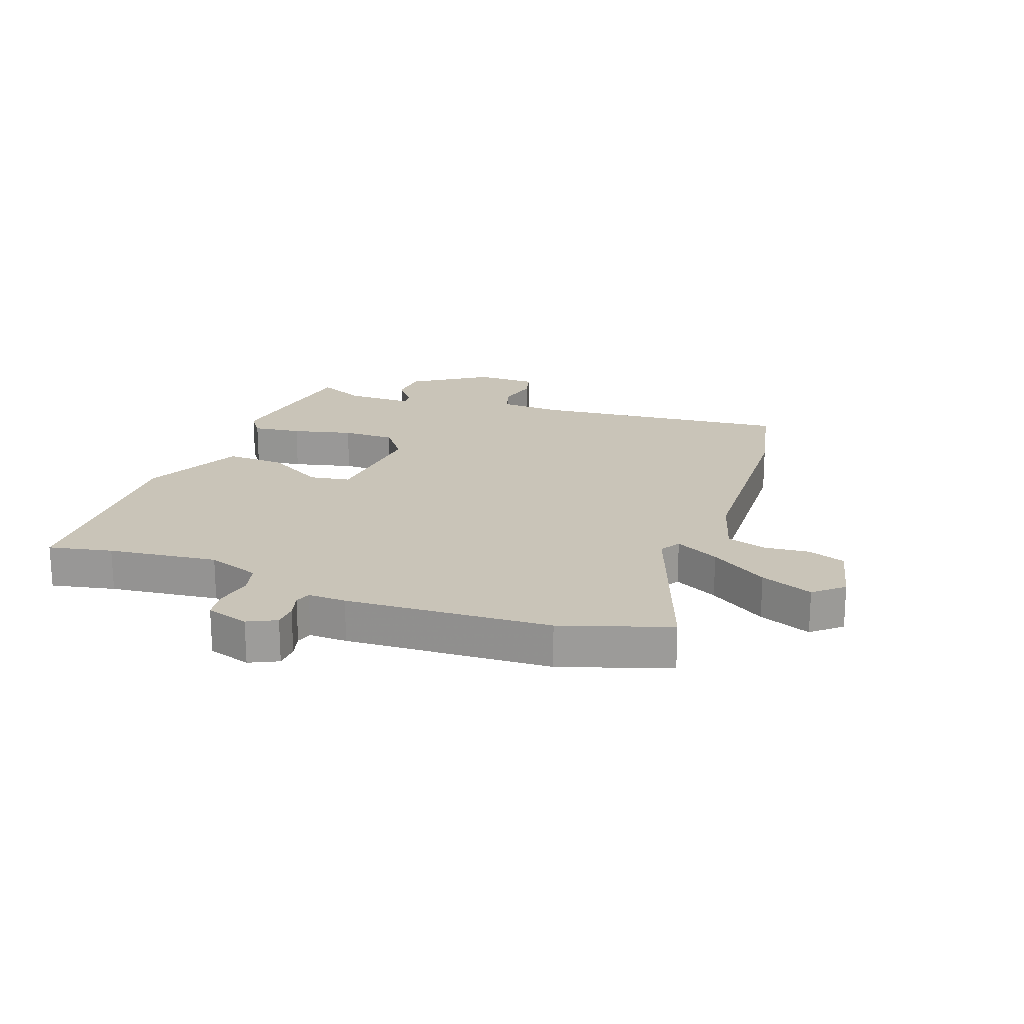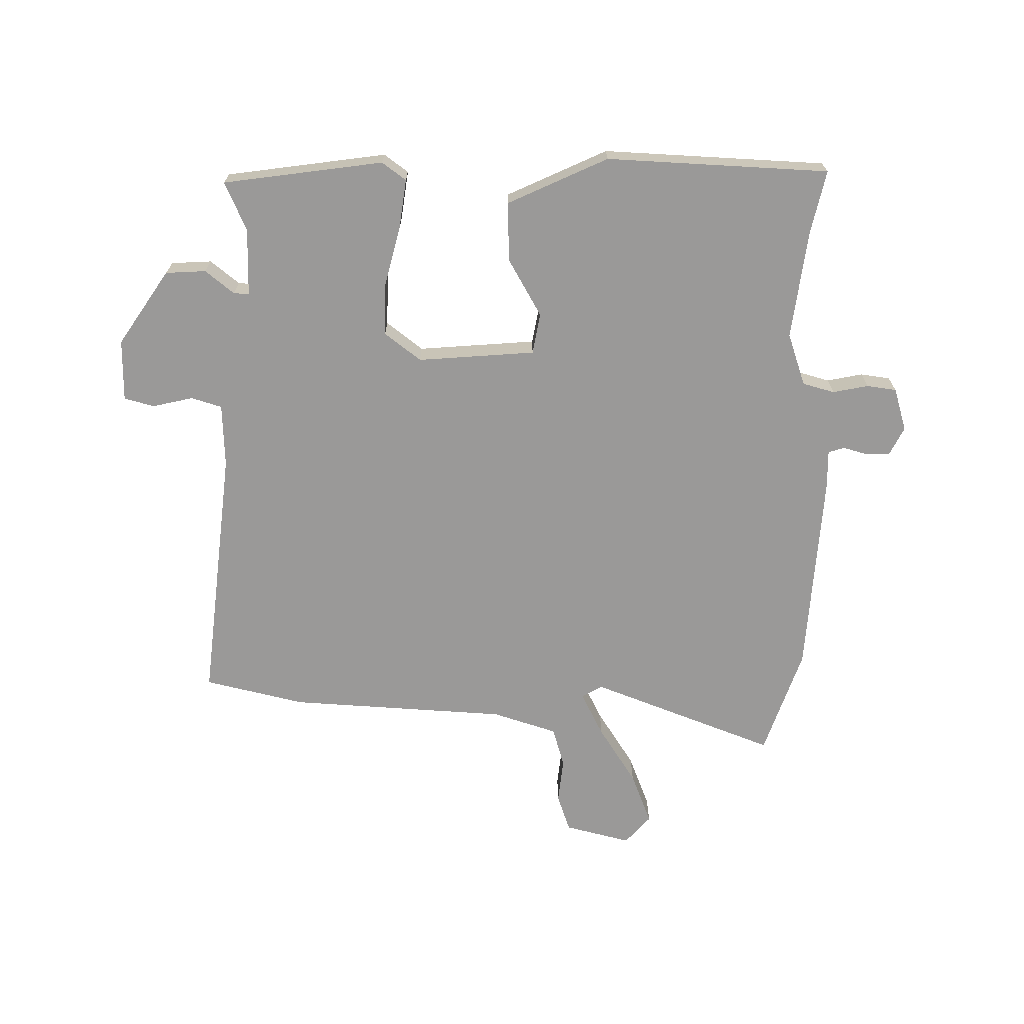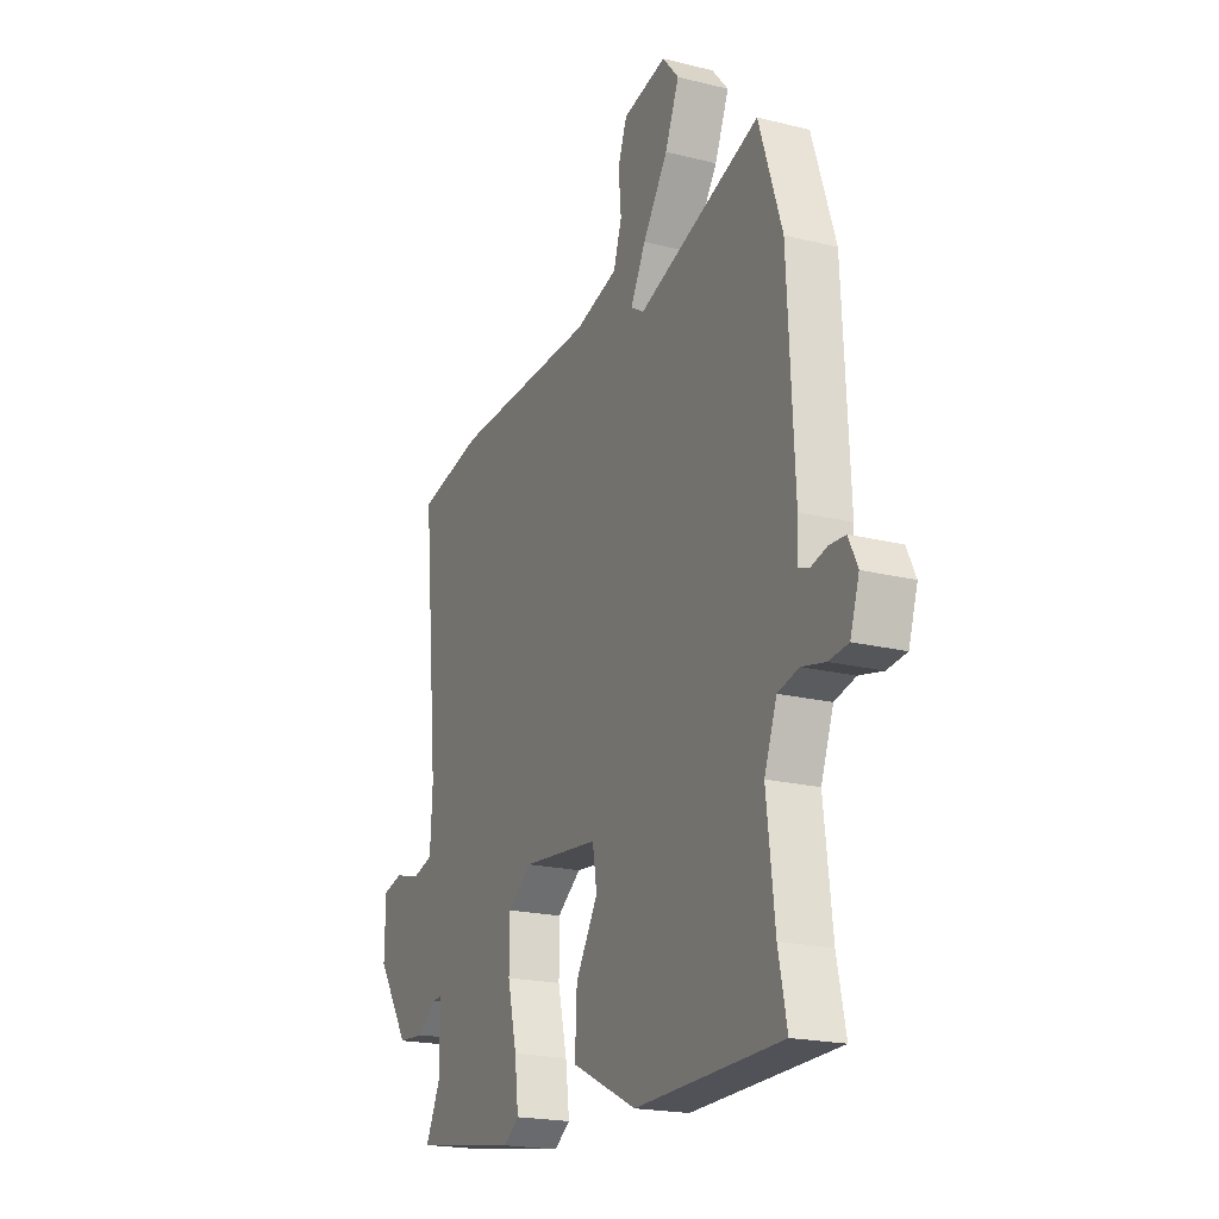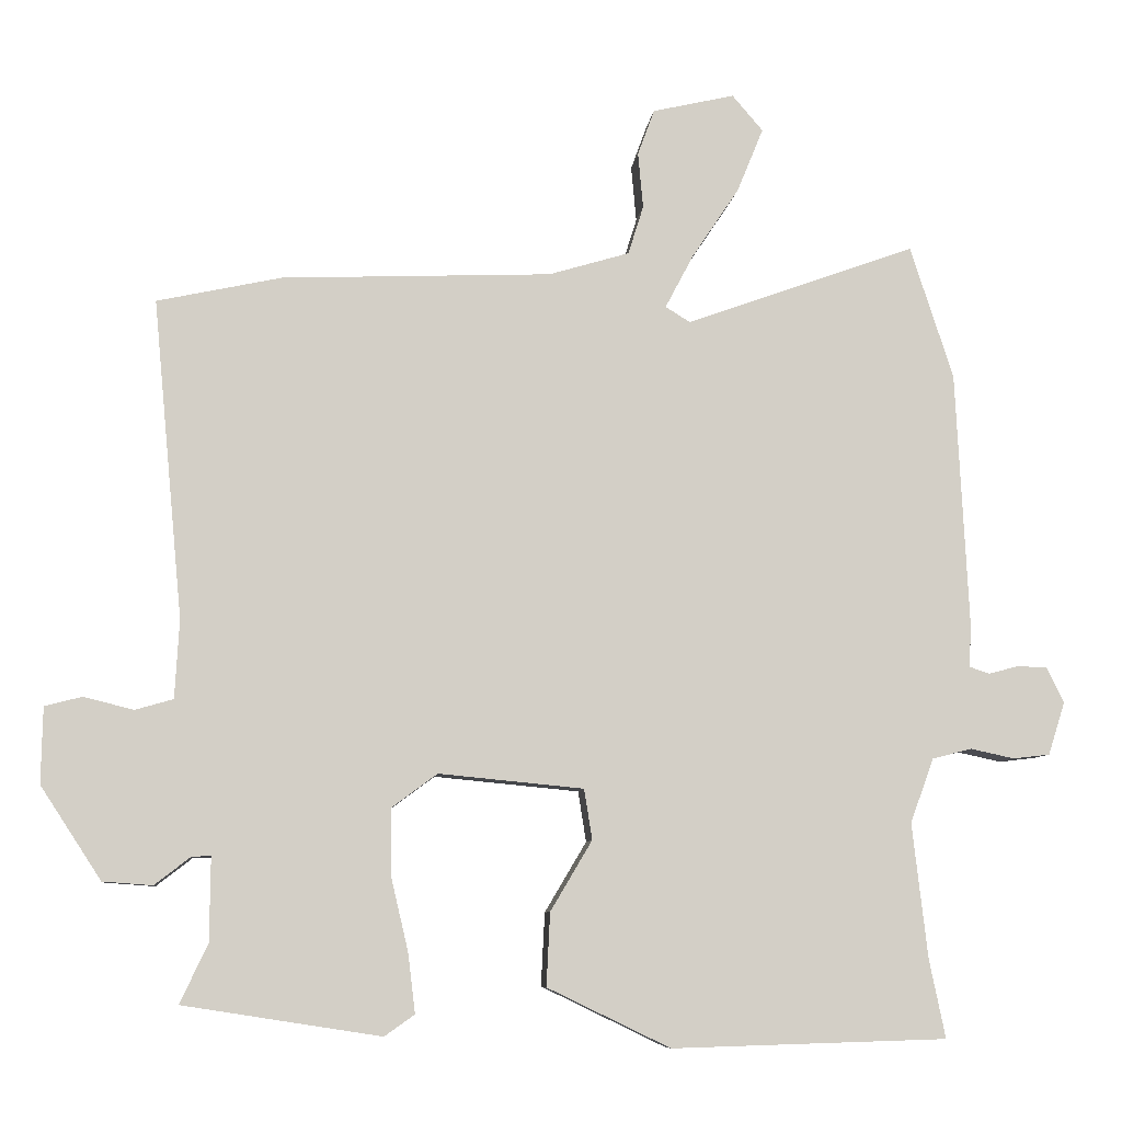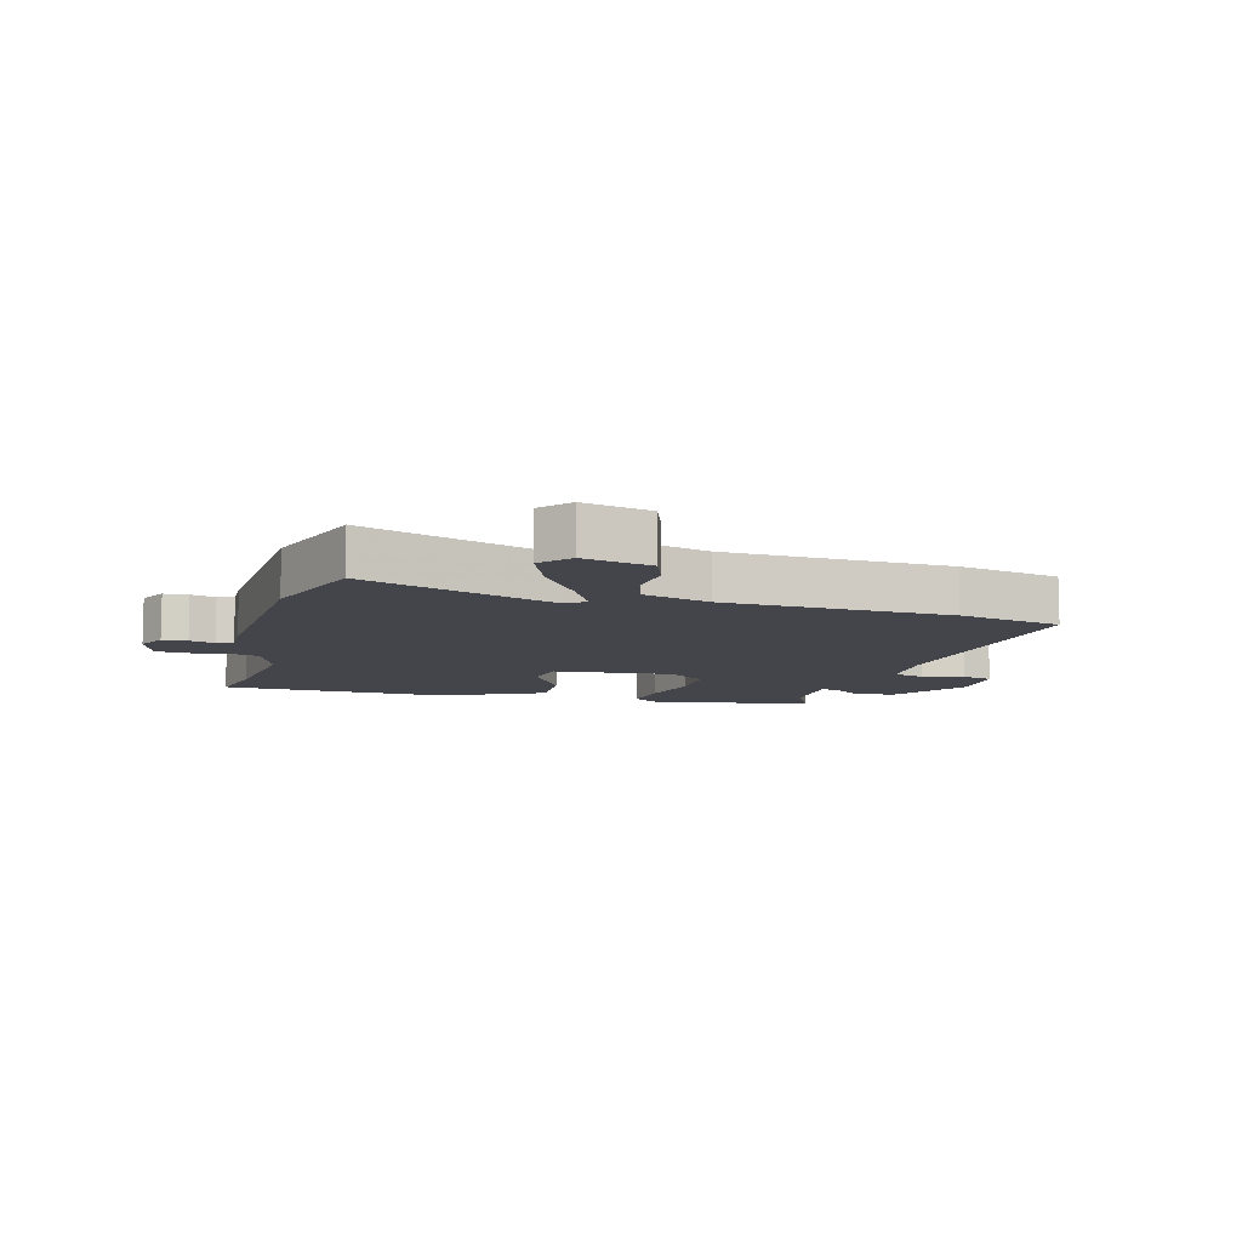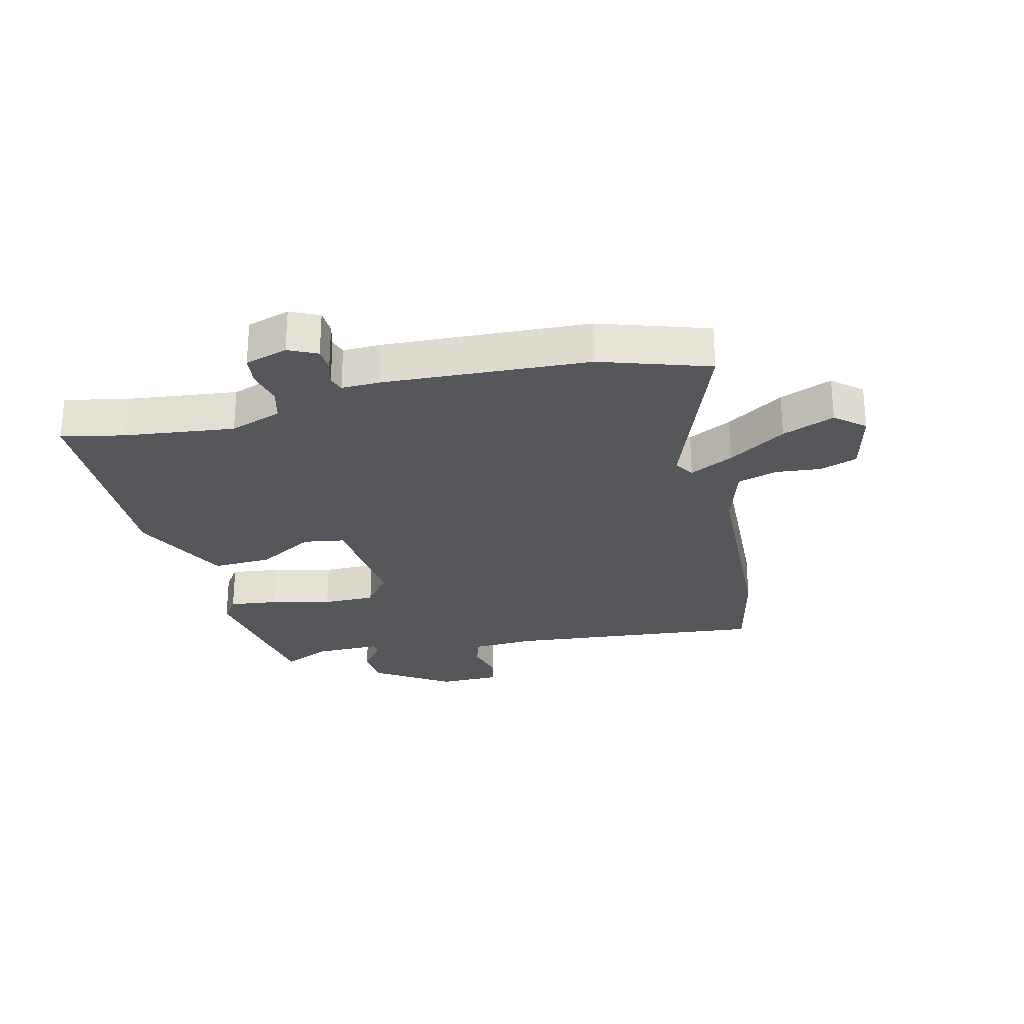
<metadata>
{"format":"obj","ext":"obj","renderer":"f3d","projection":"perspective","resolution":1024,"background":"white","views":[{"elev":20.1,"azim":-70.3,"up":"+Y"},{"elev":-69.1,"azim":178.4,"up":"+Y"},{"elev":-20.0,"azim":-114.7,"up":"+Z"},{"elev":-8.0,"azim":173.7,"up":"+Z"},{"elev":-9.2,"azim":-15.4,"up":"+Y"},{"elev":-26.5,"azim":-76.4,"up":"+Y"}]}
</metadata>
<code>
v -0.531 0.07 0.404
v -0.472 0.07 0.586
v -0.158 0.07 0.472
v -0.124 0.07 0.493
v -0.163 0.07 0.567
v -0.227 0.07 0.663
v -0.263 0.07 0.751
v -0.221 0.07 0.8
v -0.109 0.07 0.774
v -0.086 0.07 0.711
v -0.093 0.07 0.635
v -0.072 0.07 0.568
v 0.038 0.07 0.535
v 0.407 0.07 0.52
v 0.577 0.07 0.483
v 0.536 0.07 0.047
v 0.542 0.07 -0.06
v 0.594 0.07 -0.075
v 0.662 0.07 -0.058
v 0.713 0.07 -0.071
v 0.715 0.07 -0.175
v 0.632 0.07 -0.302
v 0.564 0.07 -0.307
v 0.515 0.07 -0.269
v 0.489 0.07 -0.268
v 0.49 0.07 -0.382
v 0.528 0.07 -0.463
v 0.258 0.07 -0.505
v 0.217 0.07 -0.476
v 0.227 0.07 -0.394
v 0.251 0.07 -0.292
v 0.251 0.07 -0.203
v 0.189 0.07 -0.157
v -0.009 0.07 -0.176
v -0.02 0.07 -0.245
v 0.037 0.07 -0.341
v 0.042 0.07 -0.441
v -0.126 0.07 -0.522
v -0.502 0.07 -0.511
v -0.48 0.07 -0.404
v -0.459 0.07 -0.22
v -0.491 0.07 -0.132
v -0.545 0.07 -0.118
v -0.605 0.07 -0.131
v -0.655 0.07 -0.125
v -0.678 0.07 -0.053
v -0.655 0.07 -0.005
v -0.614 0.07 -0.003
v -0.573 0.07 -0.014
v -0.546 0.07 -0.005
v -0.548 0.07 0.059
v -0.531 0 0.404
v -0.472 0 0.586
v -0.158 0 0.472
v -0.124 0 0.493
v -0.163 0 0.567
v -0.227 0 0.663
v -0.263 0 0.751
v -0.221 0 0.8
v -0.109 0 0.774
v -0.086 0 0.711
v -0.093 0 0.635
v -0.072 0 0.568
v 0.038 0 0.535
v 0.407 0 0.52
v 0.577 0 0.483
v 0.536 0 0.047
v 0.542 0 -0.06
v 0.594 0 -0.075
v 0.662 0 -0.058
v 0.713 0 -0.071
v 0.715 0 -0.175
v 0.632 0 -0.302
v 0.564 0 -0.307
v 0.515 0 -0.269
v 0.489 0 -0.268
v 0.49 0 -0.382
v 0.528 0 -0.463
v 0.258 0 -0.505
v 0.217 0 -0.476
v 0.227 0 -0.394
v 0.251 0 -0.292
v 0.251 0 -0.203
v 0.189 0 -0.157
v -0.009 0 -0.176
v -0.02 0 -0.245
v 0.037 0 -0.341
v 0.042 0 -0.441
v -0.126 0 -0.522
v -0.502 0 -0.511
v -0.48 0 -0.404
v -0.459 0 -0.22
v -0.491 0 -0.132
v -0.545 0 -0.118
v -0.605 0 -0.131
v -0.655 0 -0.125
v -0.678 0 -0.053
v -0.655 0 -0.005
v -0.614 0 -0.003
v -0.573 0 -0.014
v -0.546 0 -0.005
v -0.548 0 0.059
f 1 2 3
f 51 1 3
f 50 51 3
f 47 48 49
f 46 47 49
f 45 46 49
f 44 45 49
f 43 44 49
f 42 43 49 50
f 38 39 40
f 37 38 40
f 36 37 40
f 35 36 40
f 34 35 40 41
f 29 30 31
f 28 29 31
f 27 28 31
f 26 27 31
f 25 26 31 32
f 24 25 32 33
f 22 23 24
f 21 22 24
f 20 21 24
f 19 20 24
f 18 19 24
f 17 18 24 33
f 13 14 15 16
f 17 33 34
f 16 17 34
f 13 16 34
f 12 13 34
f 9 10 11
f 8 9 11
f 7 8 11
f 6 7 11
f 5 6 11
f 4 5 11 12
f 42 50 3 4
f 34 41 42
f 12 34 42
f 4 12 42
f 54 53 52
f 54 52 102
f 54 102 101
f 100 99 98
f 100 98 97
f 100 97 96
f 100 96 95
f 100 95 94
f 101 100 94 93
f 91 90 89
f 91 89 88
f 91 88 87
f 91 87 86
f 92 91 86 85
f 82 81 80
f 82 80 79
f 82 79 78
f 82 78 77
f 83 82 77 76
f 84 83 76 75
f 75 74 73
f 75 73 72
f 75 72 71
f 75 71 70
f 75 70 69
f 84 75 69 68
f 67 66 65 64
f 85 84 68
f 85 68 67
f 85 67 64
f 85 64 63
f 62 61 60
f 62 60 59
f 62 59 58
f 62 58 57
f 62 57 56
f 63 62 56 55
f 55 54 101 93
f 93 92 85
f 93 85 63
f 93 63 55
f 1 52 53 2
f 2 53 54 3
f 3 54 55 4
f 4 55 56 5
f 5 56 57 6
f 6 57 58 7
f 7 58 59 8
f 8 59 60 9
f 9 60 61 10
f 10 61 62 11
f 11 62 63 12
f 12 63 64 13
f 13 64 65 14
f 14 65 66 15
f 15 66 67 16
f 16 67 68 17
f 17 68 69 18
f 18 69 70 19
f 19 70 71 20
f 20 71 72 21
f 21 72 73 22
f 22 73 74 23
f 23 74 75 24
f 24 75 76 25
f 25 76 77 26
f 26 77 78 27
f 27 78 79 28
f 28 79 80 29
f 29 80 81 30
f 30 81 82 31
f 31 82 83 32
f 32 83 84 33
f 33 84 85 34
f 34 85 86 35
f 35 86 87 36
f 36 87 88 37
f 37 88 89 38
f 38 89 90 39
f 39 90 91 40
f 40 91 92 41
f 41 92 93 42
f 42 93 94 43
f 43 94 95 44
f 44 95 96 45
f 45 96 97 46
f 46 97 98 47
f 47 98 99 48
f 48 99 100 49
f 49 100 101 50
f 50 101 102 51
f 51 102 52 1

</code>
